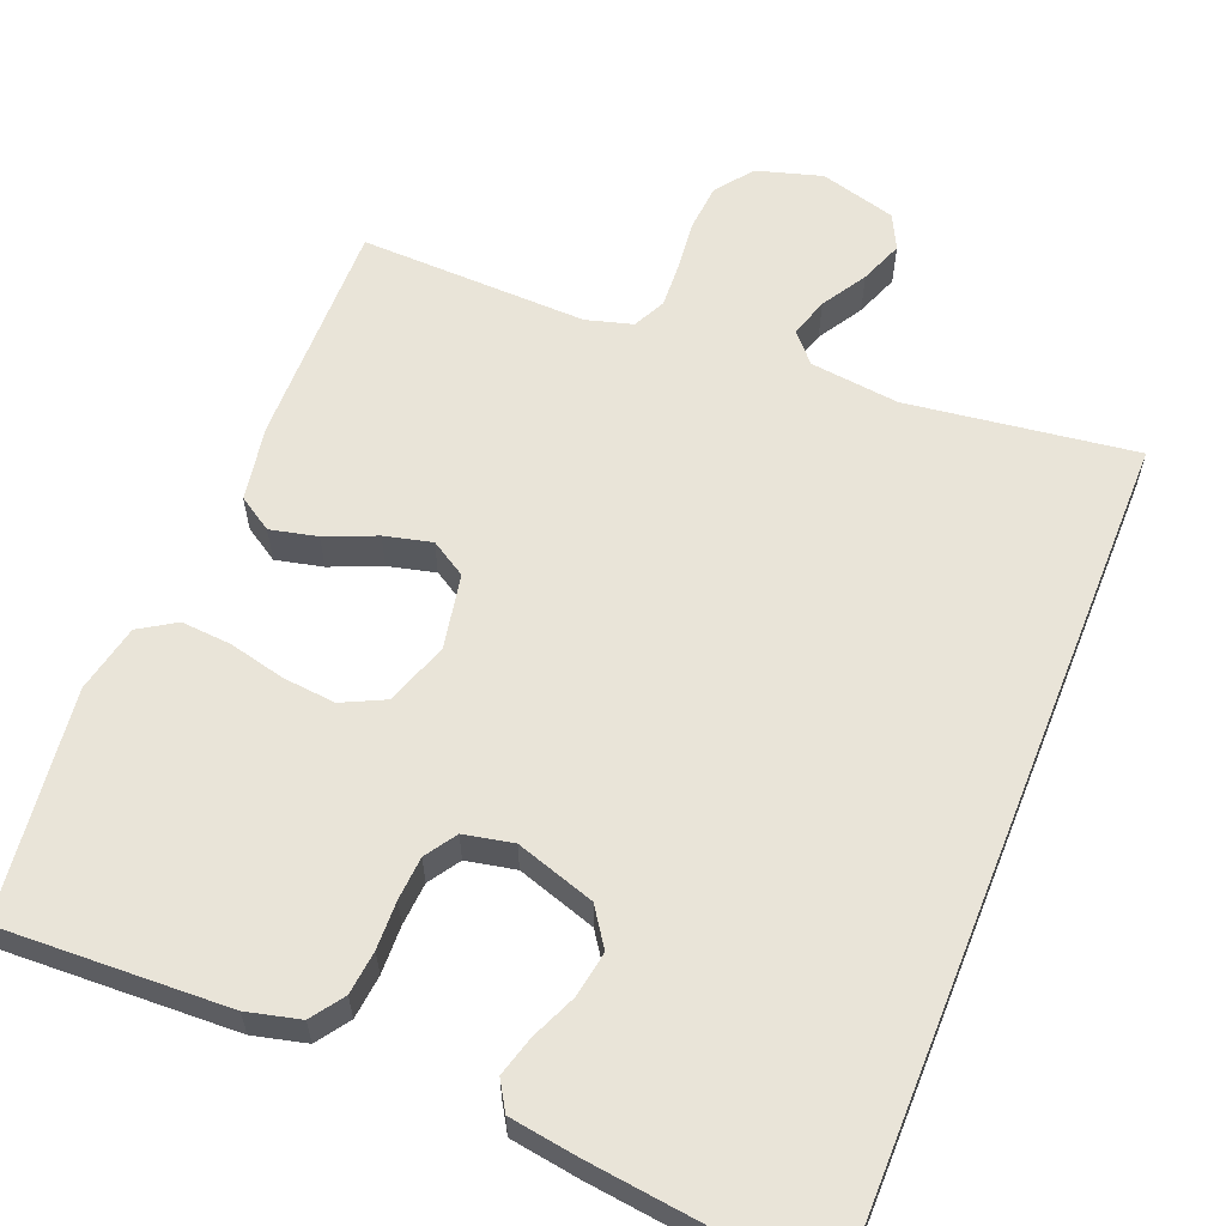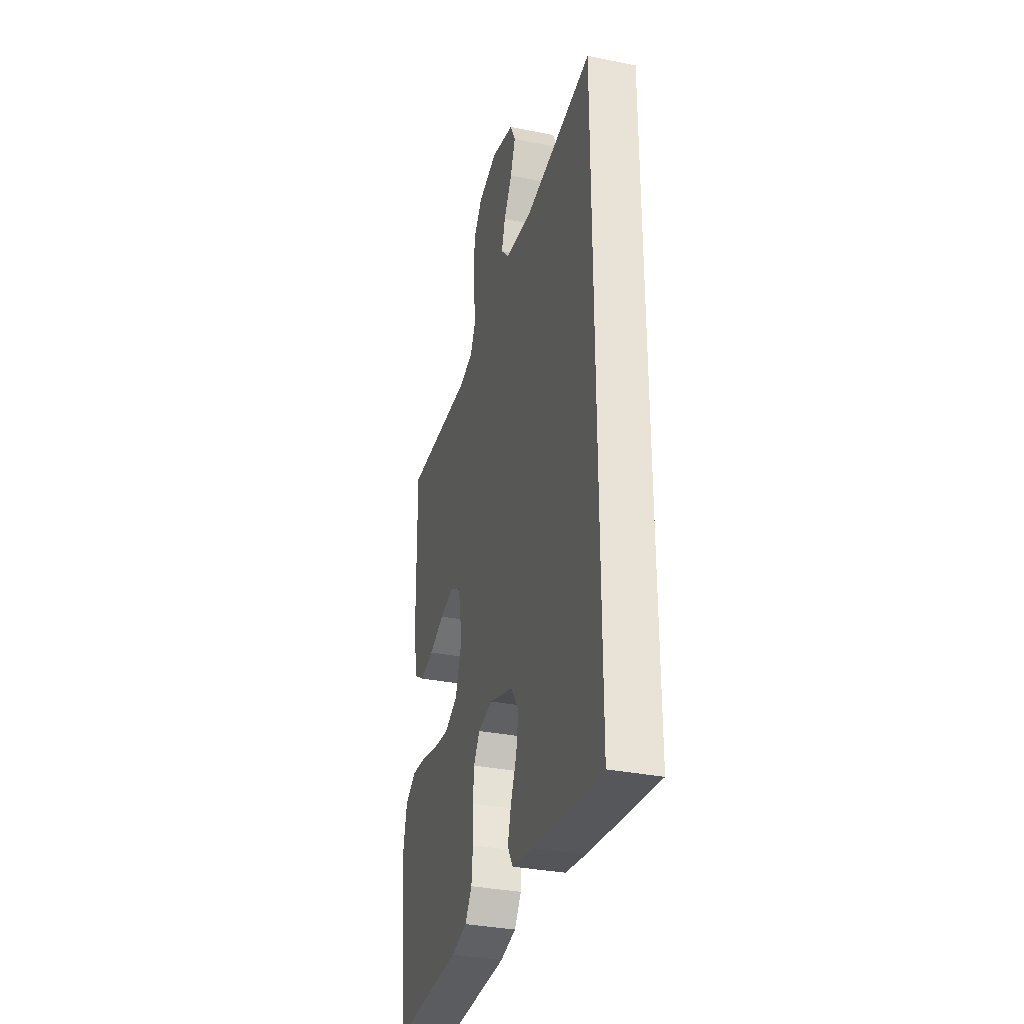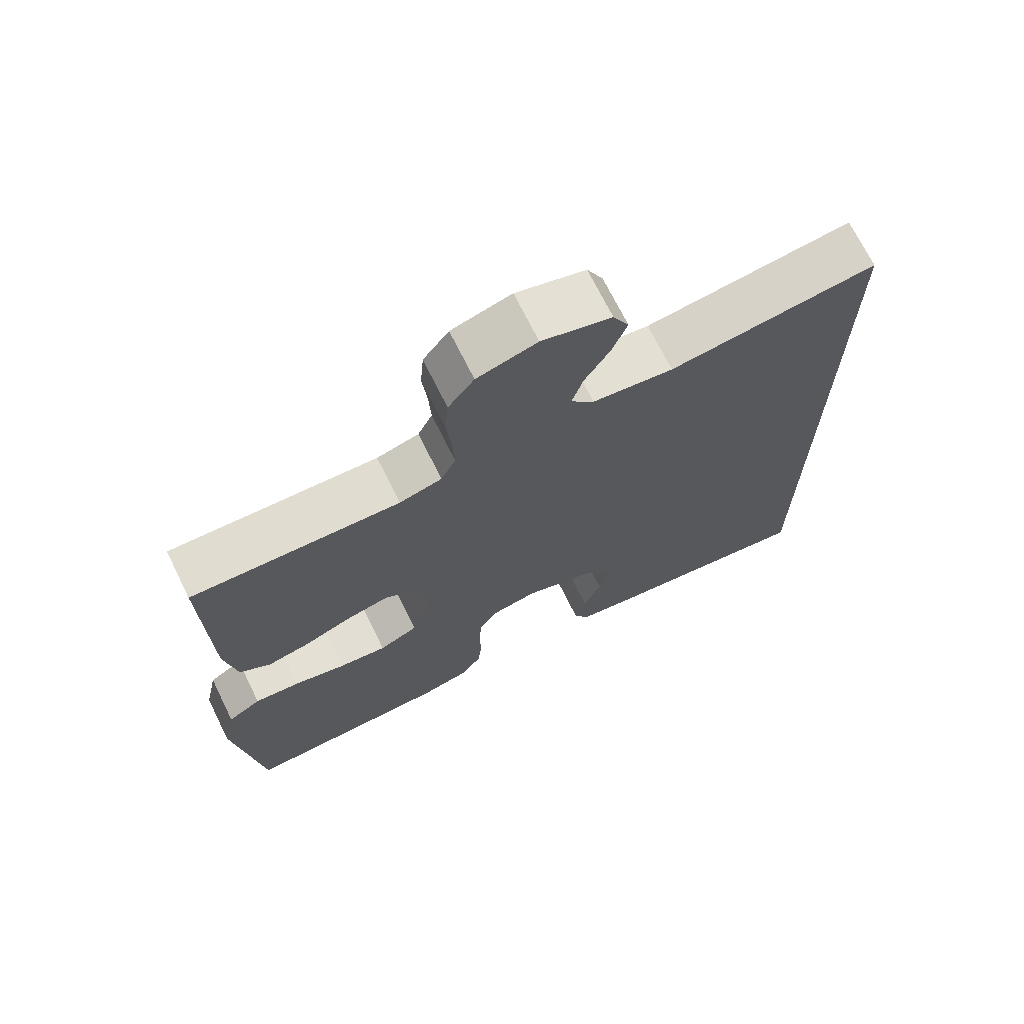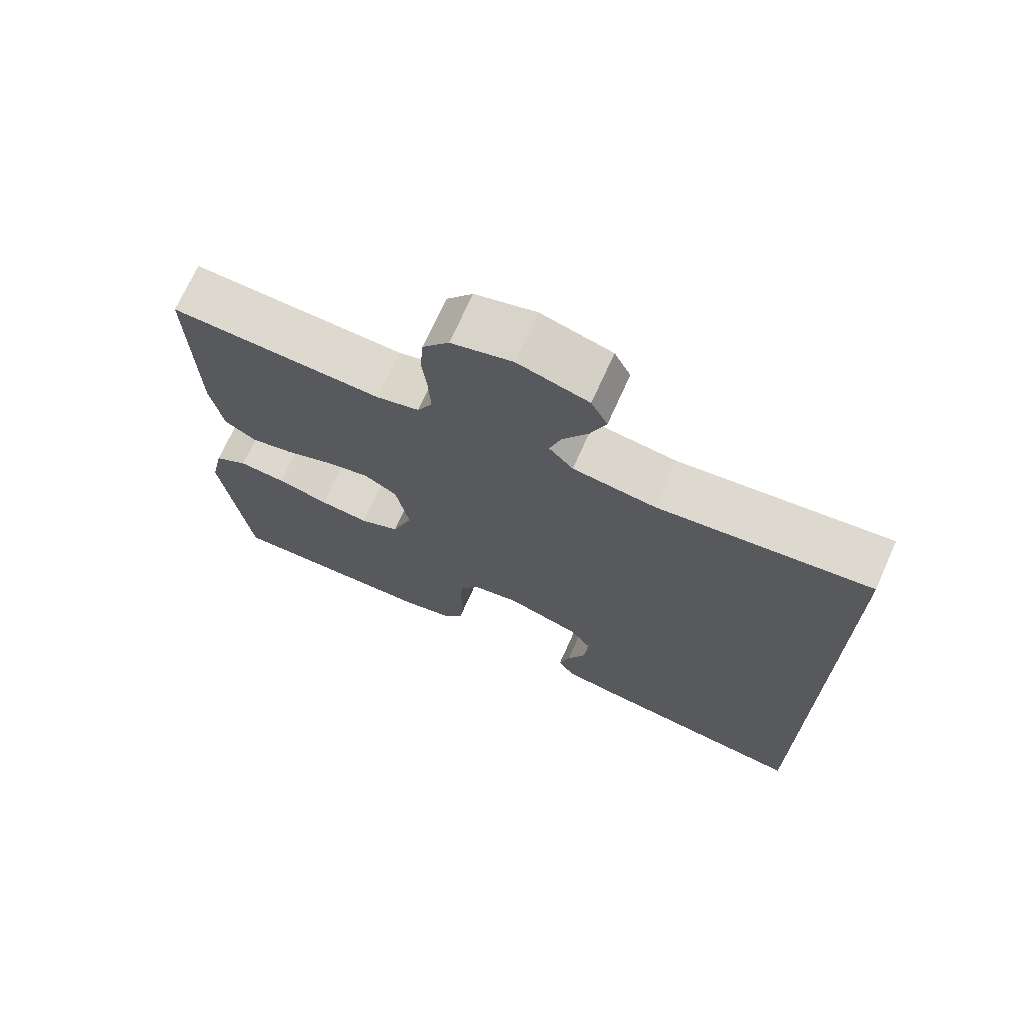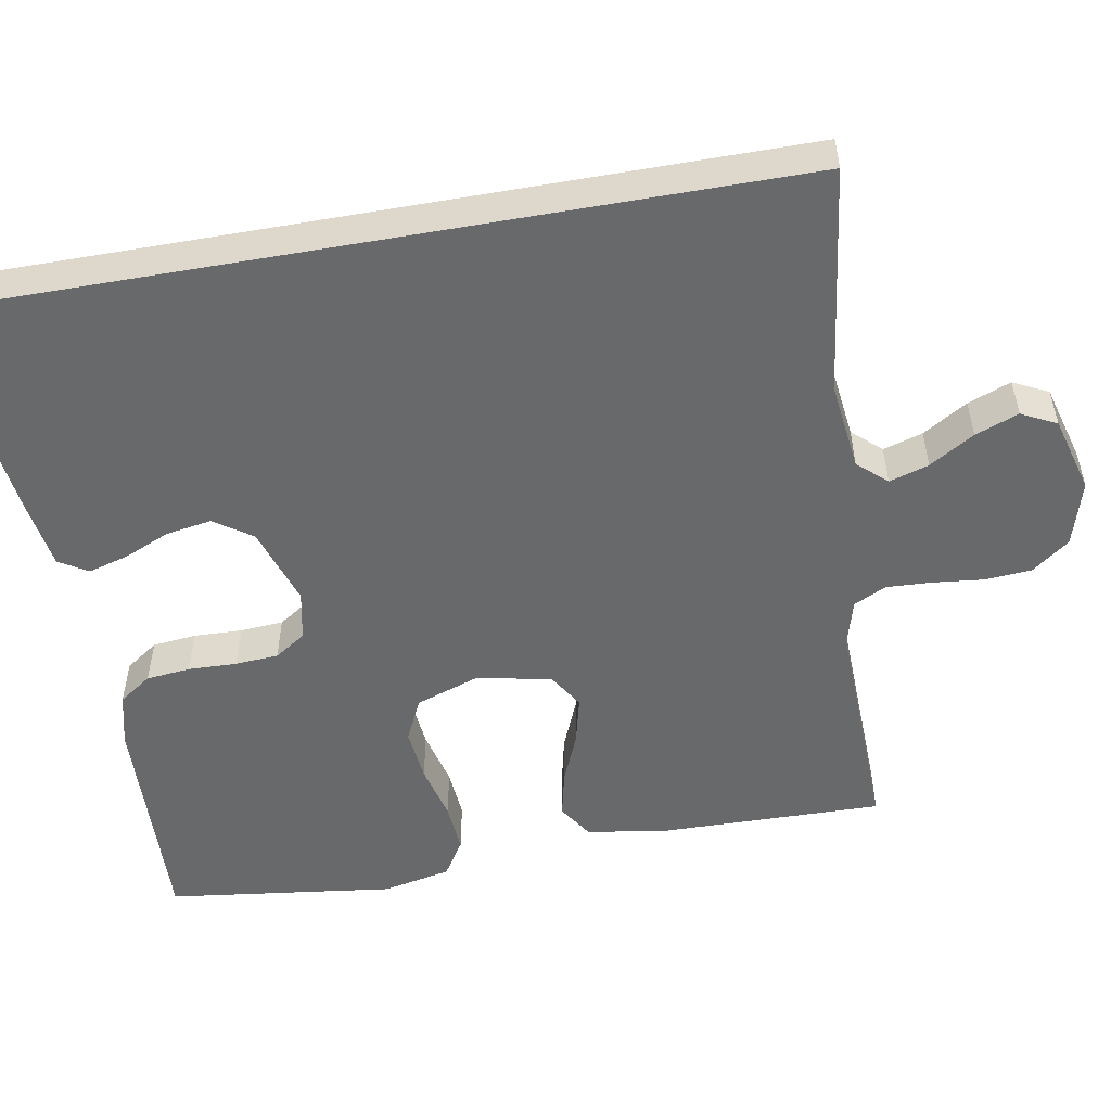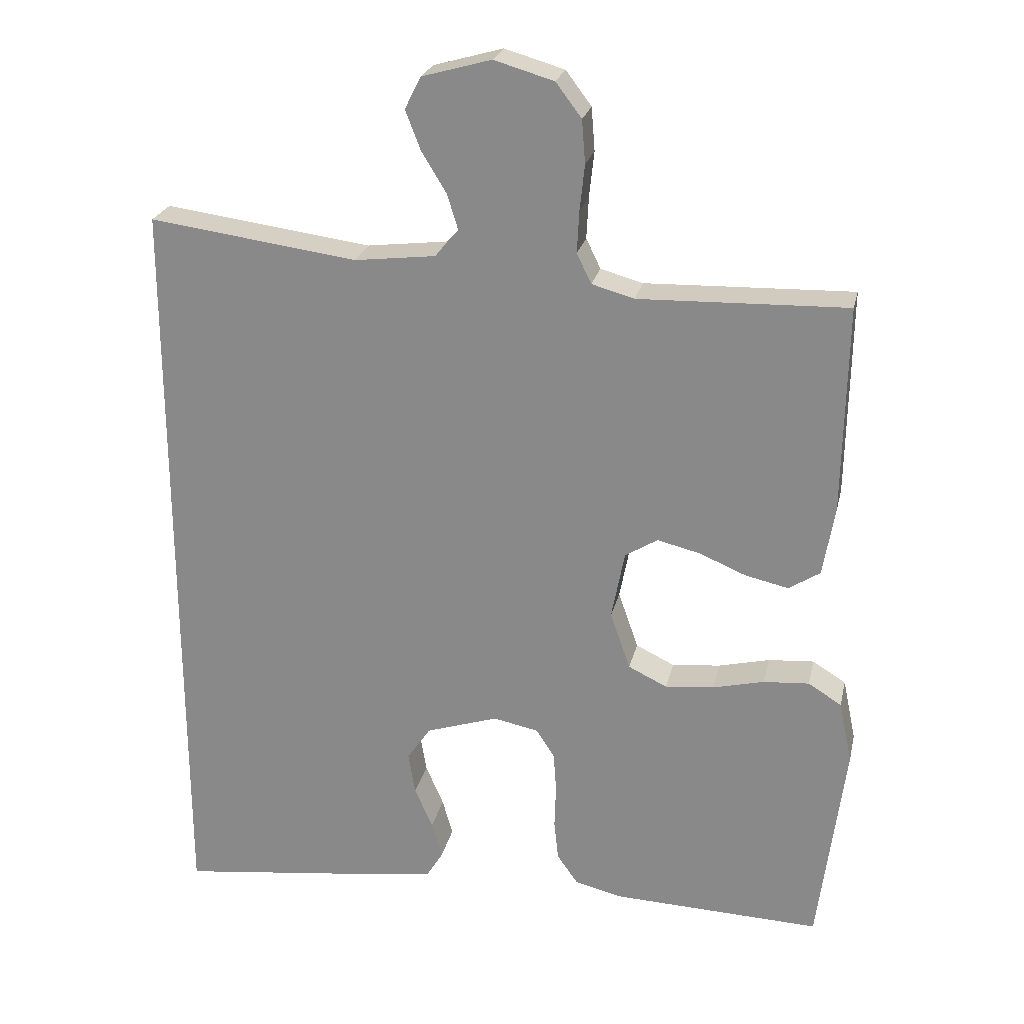
<metadata>
{"format":"obj","ext":"obj","renderer":"f3d","projection":"perspective","resolution":1024,"background":"white","views":[{"elev":60.1,"azim":-158.2,"up":"+Y"},{"elev":-33.2,"azim":-105.5,"up":"+Z"},{"elev":70.7,"azim":153.7,"up":"+Z"},{"elev":71.5,"azim":-155.8,"up":"+Z"},{"elev":-52.6,"azim":-79.9,"up":"+Y"},{"elev":24.2,"azim":12.5,"up":"+Z"}]}
</metadata>
<code>
v -0.5 0.07 -0.542
v -0.5 0.07 0.559
v -0.2 0.07 0.519
v -0.083 0.07 0.533
v -0.049 0.07 0.571
v -0.065 0.07 0.623
v -0.101 0.07 0.682
v -0.123 0.07 0.739
v -0.1 0.07 0.785
v 0 0.07 0.813
v 0.086 0.07 0.788
v 0.123 0.07 0.739
v 0.128 0.07 0.677
v 0.121 0.07 0.611
v 0.118 0.07 0.551
v 0.139 0.07 0.508
v 0.2 0.07 0.491
v 0.5 0.07 0.5
v 0.495 0.07 0.2
v 0.478 0.07 0.1
v 0.433 0.07 0.071
v 0.371 0.07 0.085
v 0.304 0.07 0.113
v 0.242 0.07 0.128
v 0.195 0.07 0.099
v 0.176 0.07 0
v 0.205 0.07 -0.083
v 0.261 0.07 -0.11
v 0.331 0.07 -0.103
v 0.405 0.07 -0.085
v 0.471 0.07 -0.08
v 0.519 0.07 -0.11
v 0.538 0.07 -0.2
v 0.5 0.07 -0.5
v 0.2 0.07 -0.489
v 0.13 0.07 -0.472
v 0.1 0.07 -0.429
v 0.094 0.07 -0.371
v 0.096 0.07 -0.307
v 0.092 0.07 -0.25
v 0.065 0.07 -0.209
v 0 0.07 -0.196
v -0.104 0.07 -0.23
v -0.138 0.07 -0.28
v -0.128 0.07 -0.34
v -0.102 0.07 -0.4
v -0.087 0.07 -0.453
v -0.11 0.07 -0.491
v -0.2 0.07 -0.505
v -0.5 0 -0.542
v -0.5 0 0.559
v -0.2 0 0.519
v -0.083 0 0.533
v -0.049 0 0.571
v -0.065 0 0.623
v -0.101 0 0.682
v -0.123 0 0.739
v -0.1 0 0.785
v 0 0 0.813
v 0.086 0 0.788
v 0.123 0 0.739
v 0.128 0 0.677
v 0.121 0 0.611
v 0.118 0 0.551
v 0.139 0 0.508
v 0.2 0 0.491
v 0.5 0 0.5
v 0.495 0 0.2
v 0.478 0 0.1
v 0.433 0 0.071
v 0.371 0 0.085
v 0.304 0 0.113
v 0.242 0 0.128
v 0.195 0 0.099
v 0.176 0 0
v 0.205 0 -0.083
v 0.261 0 -0.11
v 0.331 0 -0.103
v 0.405 0 -0.085
v 0.471 0 -0.08
v 0.519 0 -0.11
v 0.538 0 -0.2
v 0.5 0 -0.5
v 0.2 0 -0.489
v 0.13 0 -0.472
v 0.1 0 -0.429
v 0.094 0 -0.371
v 0.096 0 -0.307
v 0.092 0 -0.25
v 0.065 0 -0.209
v 0 0 -0.196
v -0.104 0 -0.23
v -0.138 0 -0.28
v -0.128 0 -0.34
v -0.102 0 -0.4
v -0.087 0 -0.453
v -0.11 0 -0.491
v -0.2 0 -0.505
f 45 46 47 48
f 44 45 48 49
f 36 37 38 39
f 36 39 40
f 35 36 40
f 34 35 40
f 33 34 40 41
f 29 30 31 32
f 28 29 32 33
f 20 21 22 23
f 20 23 24
f 17 18 19 20
f 16 17 20 24
f 15 16 24 25
f 11 12 13 14
f 11 14 15
f 10 11 15
f 6 7 8 9
f 5 6 9 10
f 49 1 2 3
f 44 49 3 4
f 28 33 41 42
f 27 28 42 43
f 26 27 43
f 25 26 43
f 5 10 15 25
f 5 25 43
f 4 5 43 44
f 97 96 95 94
f 98 97 94 93
f 88 87 86 85
f 89 88 85
f 89 85 84
f 89 84 83
f 90 89 83 82
f 81 80 79 78
f 82 81 78 77
f 72 71 70 69
f 73 72 69
f 69 68 67 66
f 73 69 66 65
f 74 73 65 64
f 63 62 61 60
f 64 63 60
f 64 60 59
f 58 57 56 55
f 59 58 55 54
f 52 51 50 98
f 53 52 98 93
f 91 90 82 77
f 92 91 77 76
f 92 76 75
f 92 75 74
f 74 64 59 54
f 92 74 54
f 93 92 54 53
f 1 50 51 2
f 2 51 52 3
f 3 52 53 4
f 4 53 54 5
f 5 54 55 6
f 6 55 56 7
f 7 56 57 8
f 8 57 58 9
f 9 58 59 10
f 10 59 60 11
f 11 60 61 12
f 12 61 62 13
f 13 62 63 14
f 14 63 64 15
f 15 64 65 16
f 16 65 66 17
f 17 66 67 18
f 18 67 68 19
f 19 68 69 20
f 20 69 70 21
f 21 70 71 22
f 22 71 72 23
f 23 72 73 24
f 24 73 74 25
f 25 74 75 26
f 26 75 76 27
f 27 76 77 28
f 28 77 78 29
f 29 78 79 30
f 30 79 80 31
f 31 80 81 32
f 32 81 82 33
f 33 82 83 34
f 34 83 84 35
f 35 84 85 36
f 36 85 86 37
f 37 86 87 38
f 38 87 88 39
f 39 88 89 40
f 40 89 90 41
f 41 90 91 42
f 42 91 92 43
f 43 92 93 44
f 44 93 94 45
f 45 94 95 46
f 46 95 96 47
f 47 96 97 48
f 48 97 98 49
f 49 98 50 1

</code>
